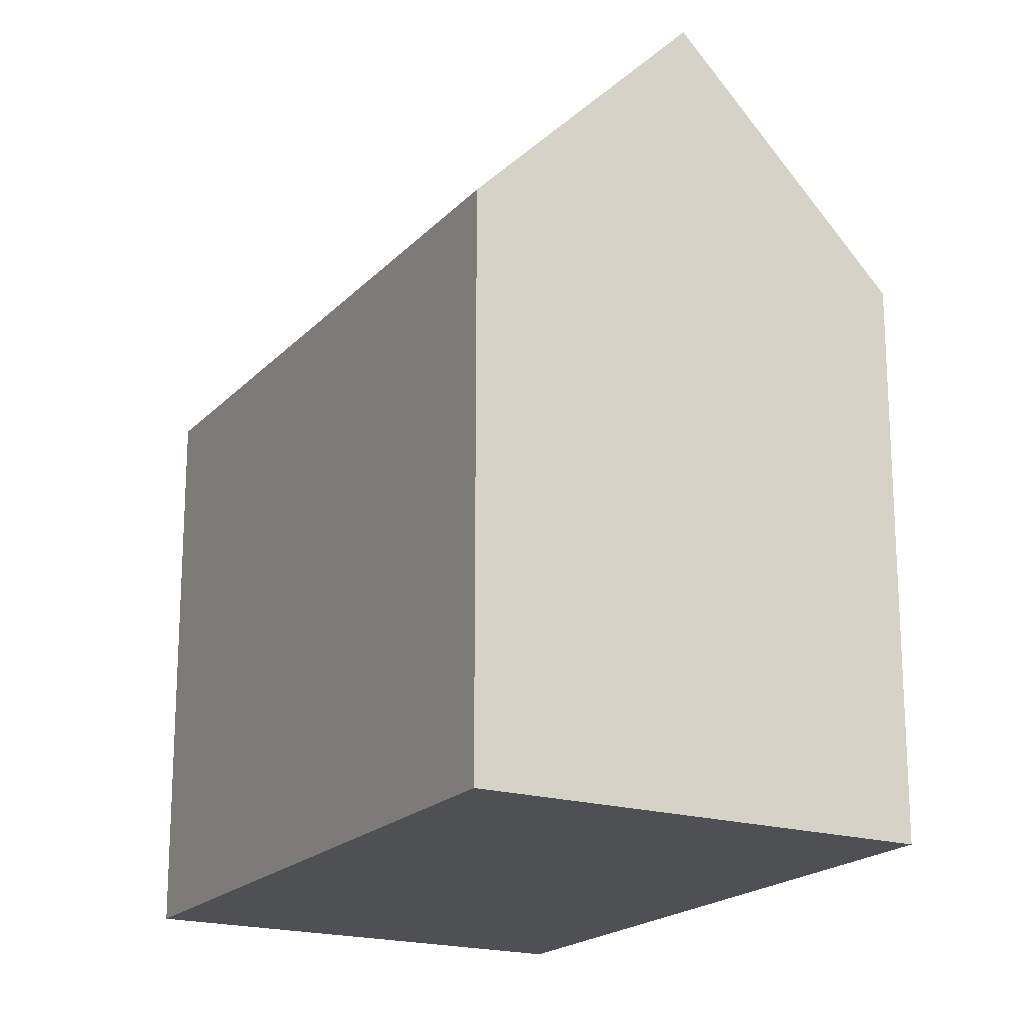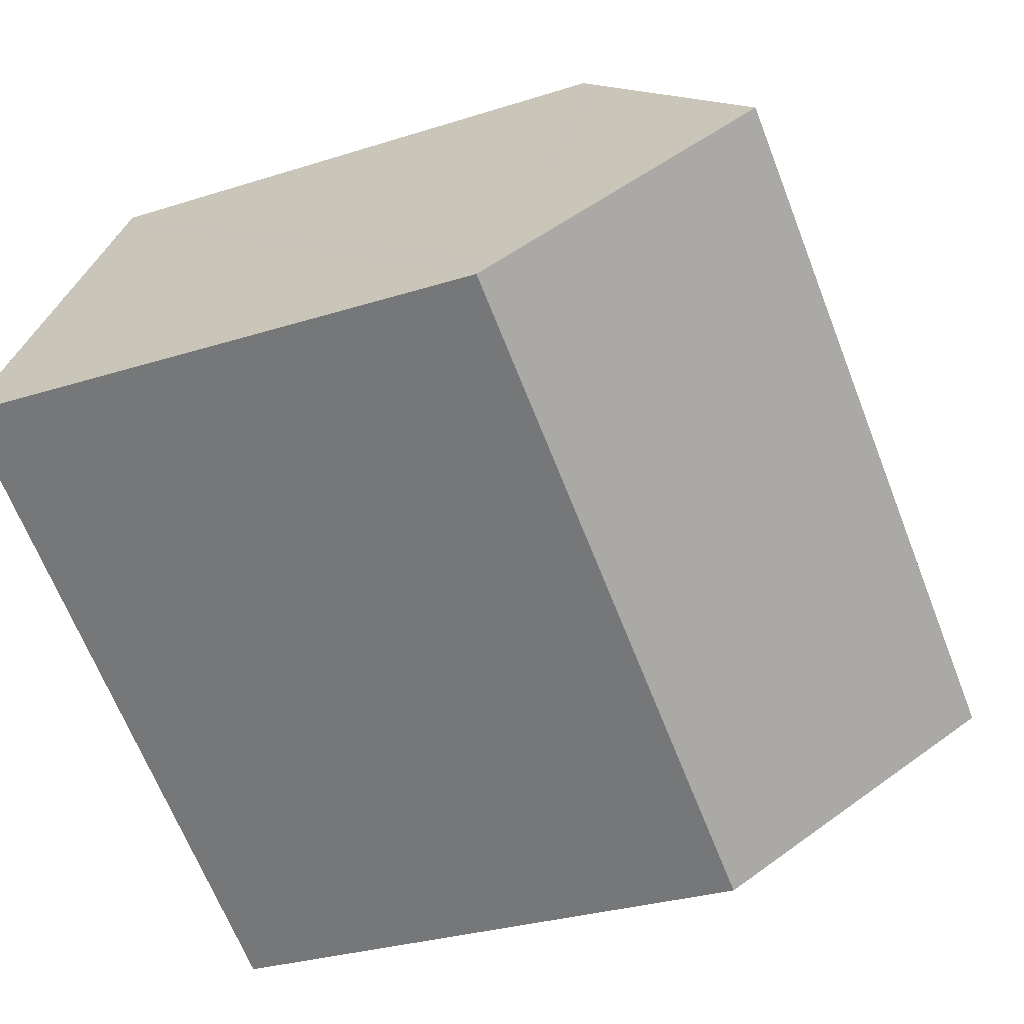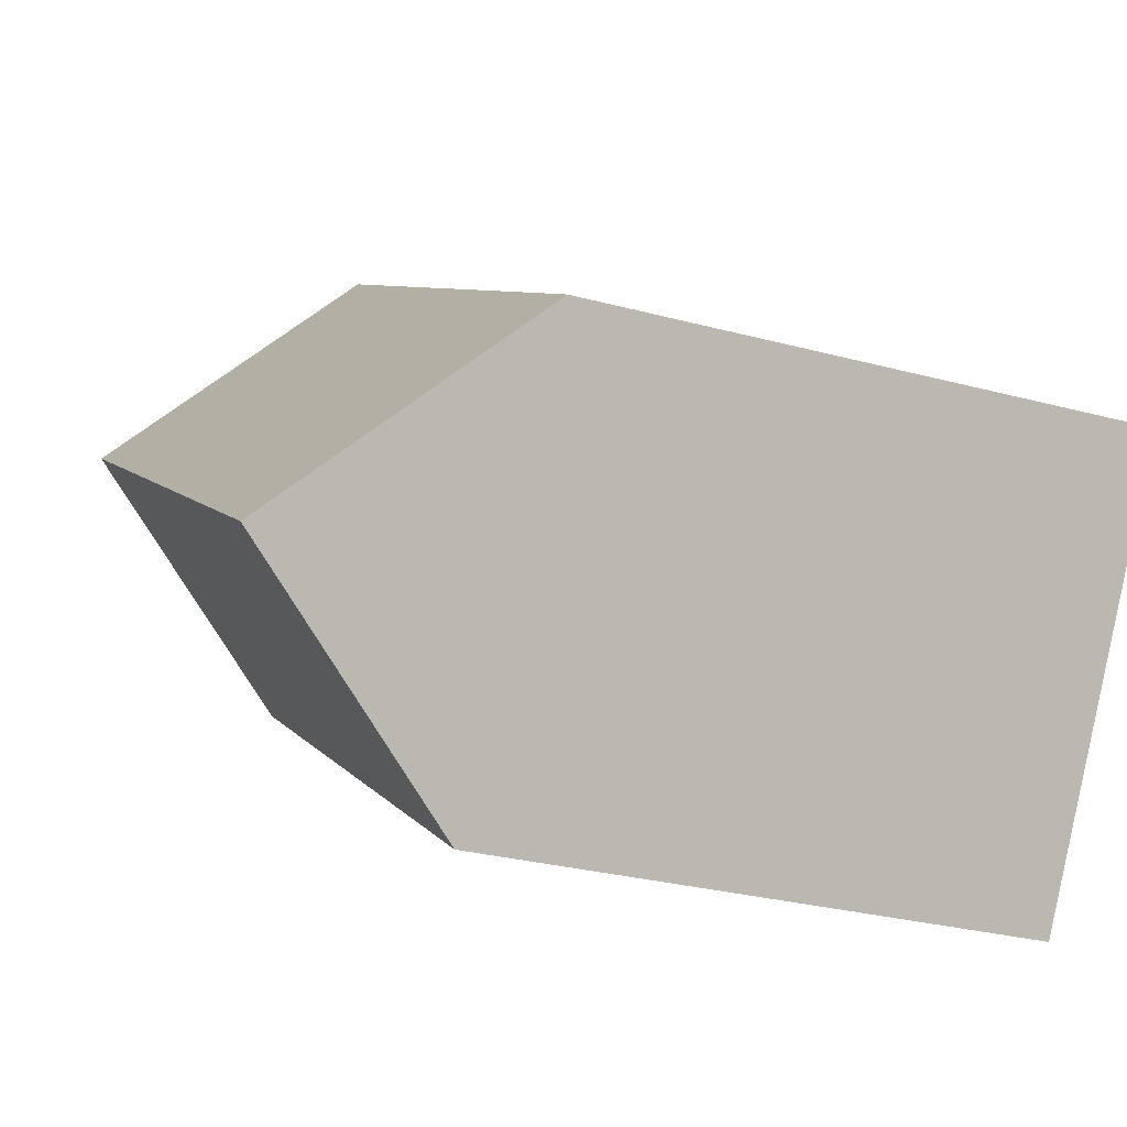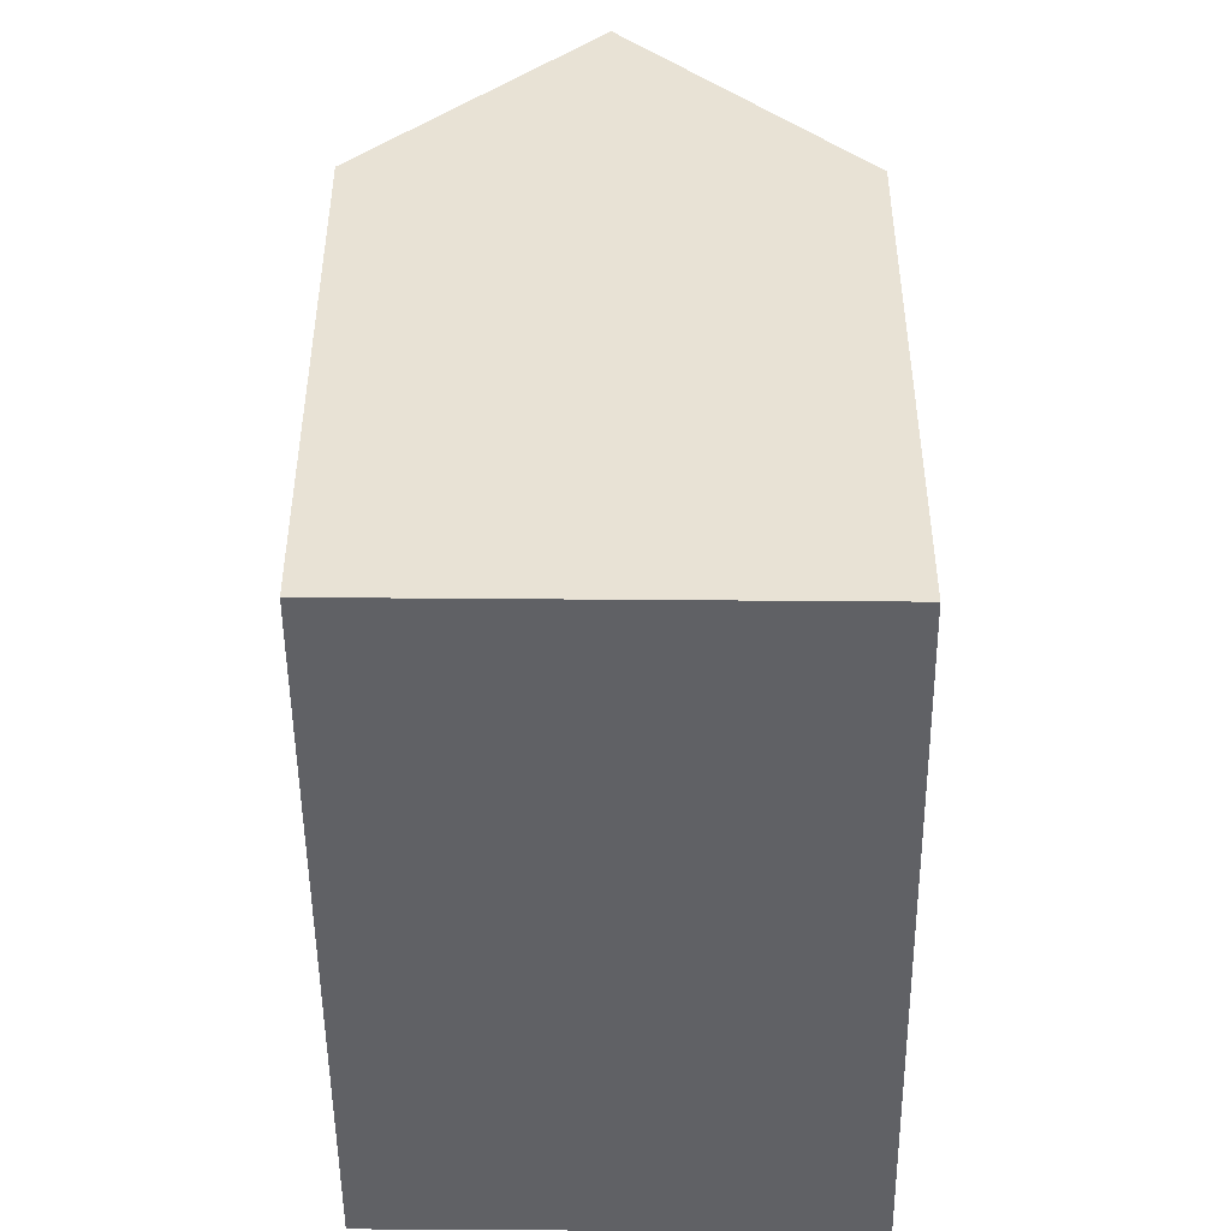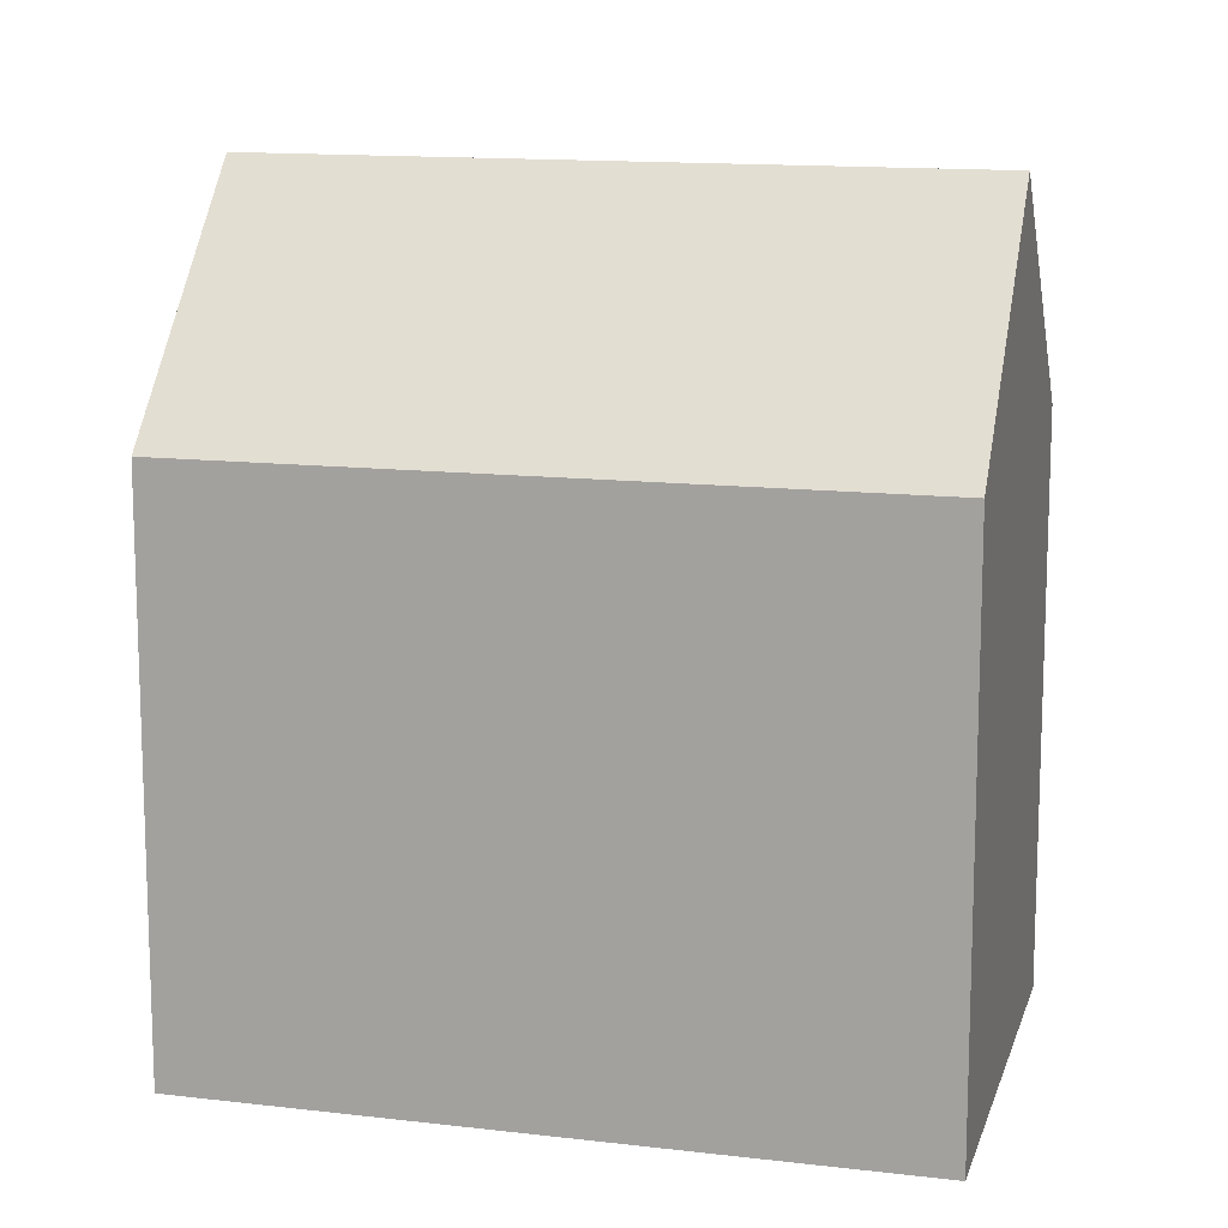
<metadata>
{"format":"obj","ext":"obj","renderer":"f3d","projection":"perspective","resolution":1024,"background":"white","views":[{"elev":-19.2,"azim":28.1,"up":"+Y"},{"elev":-29.1,"azim":115.5,"up":"+Z"},{"elev":-28.8,"azim":-111.9,"up":"+Z"},{"elev":-49.4,"azim":-122.6,"up":"+Y"},{"elev":13.2,"azim":162.2,"up":"+Y"}]}
</metadata>
<code>
v  17.77 19.65 4.714
v  5.872 14.45 -9.368
v  3.074 19.65 -4.904
v  6.141 13.95 -9.797
v  20.85 13.92 -0.208
v  20.57 14.45 0.253
v  14.96 14.42 9.202
v  3.404 13.93 2.232
v  14.7 13.93 9.62
v  0 13.93 8.532e-16
v  0.271 14.44 -0.432
v  6.141 5.999e-16 -9.797
v  5.872 5.736e-16 -9.368
v  0 0 0
v  3.074 3.003e-16 -4.904
v  0.271 2.645e-17 -0.432
v  14.7 -5.891e-16 9.62
v  3.404 -1.367e-16 2.232
v  14.96 -5.635e-16 9.202
v  20.85 1.274e-17 -0.208
v  17.77 -2.886e-16 4.714
v  20.57 -1.549e-17 0.253
g defaultobject
f 1 2 3
f 2 1 4
f 4 1 5
f 5 1 6
f 7 8 9
f 8 7 10
f 10 7 11
f 11 7 1
f 11 1 3
f 2 11 3
f 11 2 4
f 11 4 12
f 11 12 10
f 10 12 13
f 10 13 14
f 14 13 15
f 14 15 16
f 14 8 10
f 8 14 9
f 9 14 17
f 17 14 18
f 7 6 1
f 6 7 9
f 6 9 17
f 6 17 5
f 5 17 19
f 5 19 20
f 20 19 21
f 20 21 22
f 5 12 4
f 12 5 20
f 18 19 17
f 19 18 21
f 21 18 14
f 21 14 22
f 22 14 16
f 22 16 15
f 22 15 20
f 20 15 12
f 12 15 13

</code>
